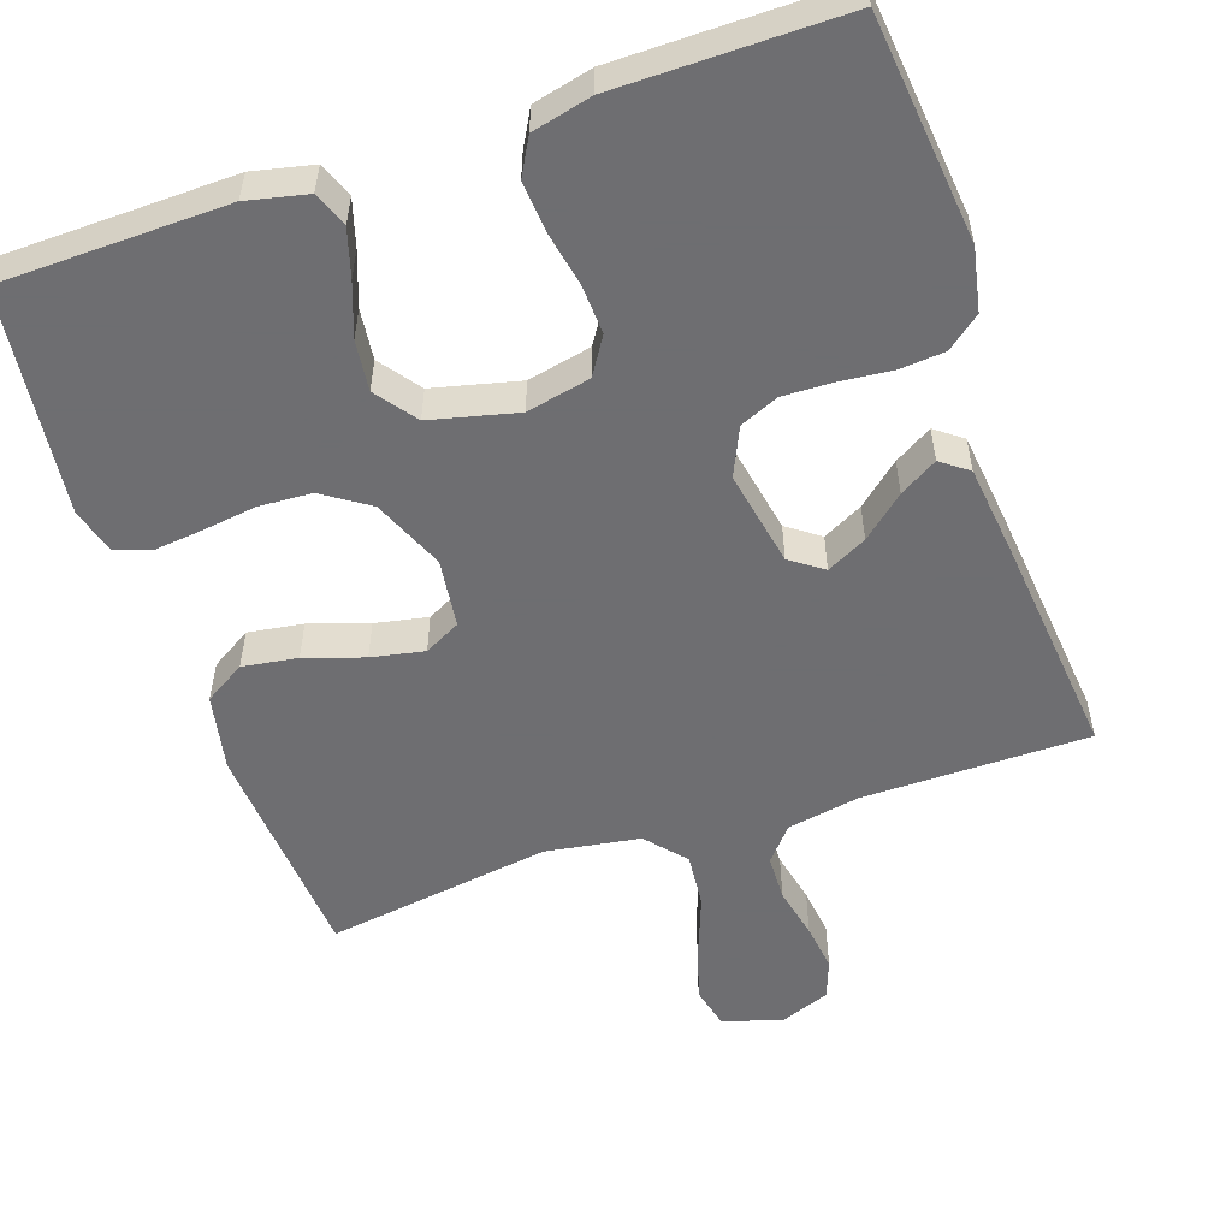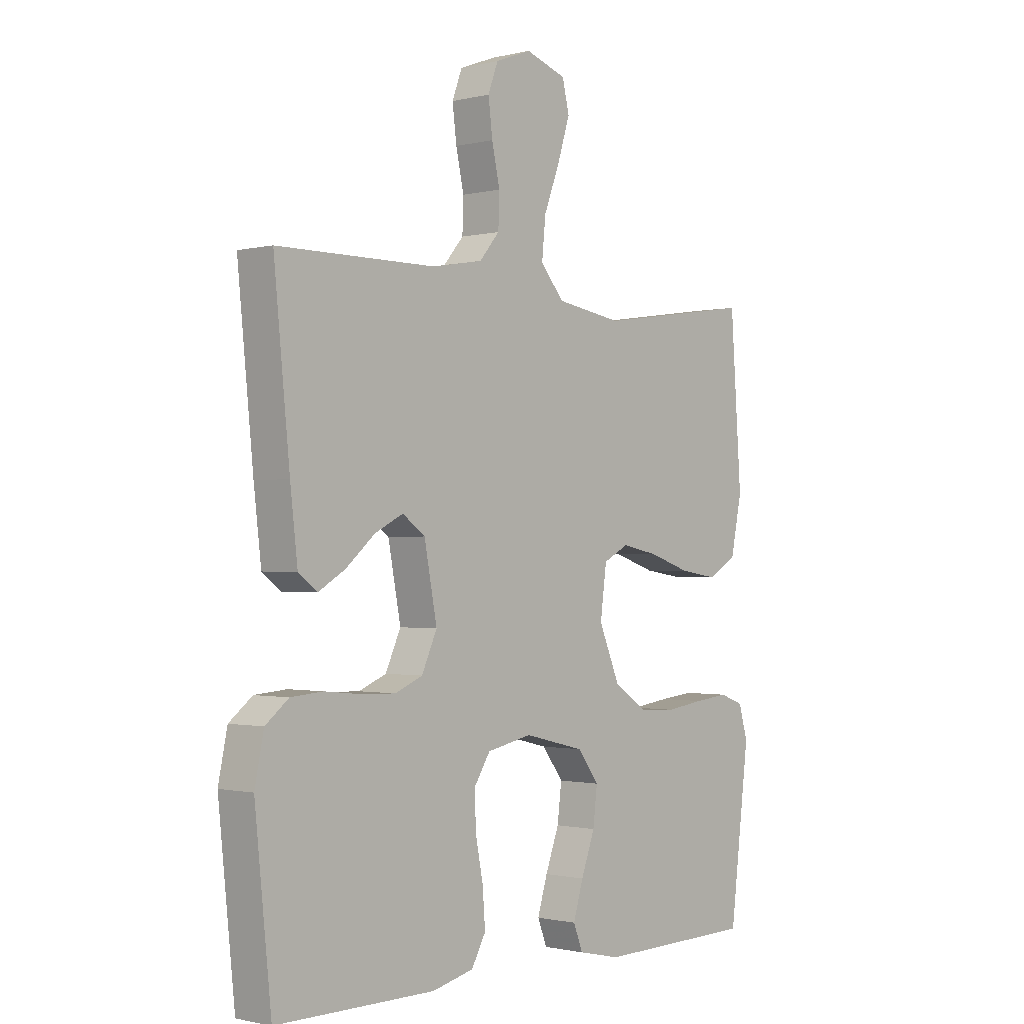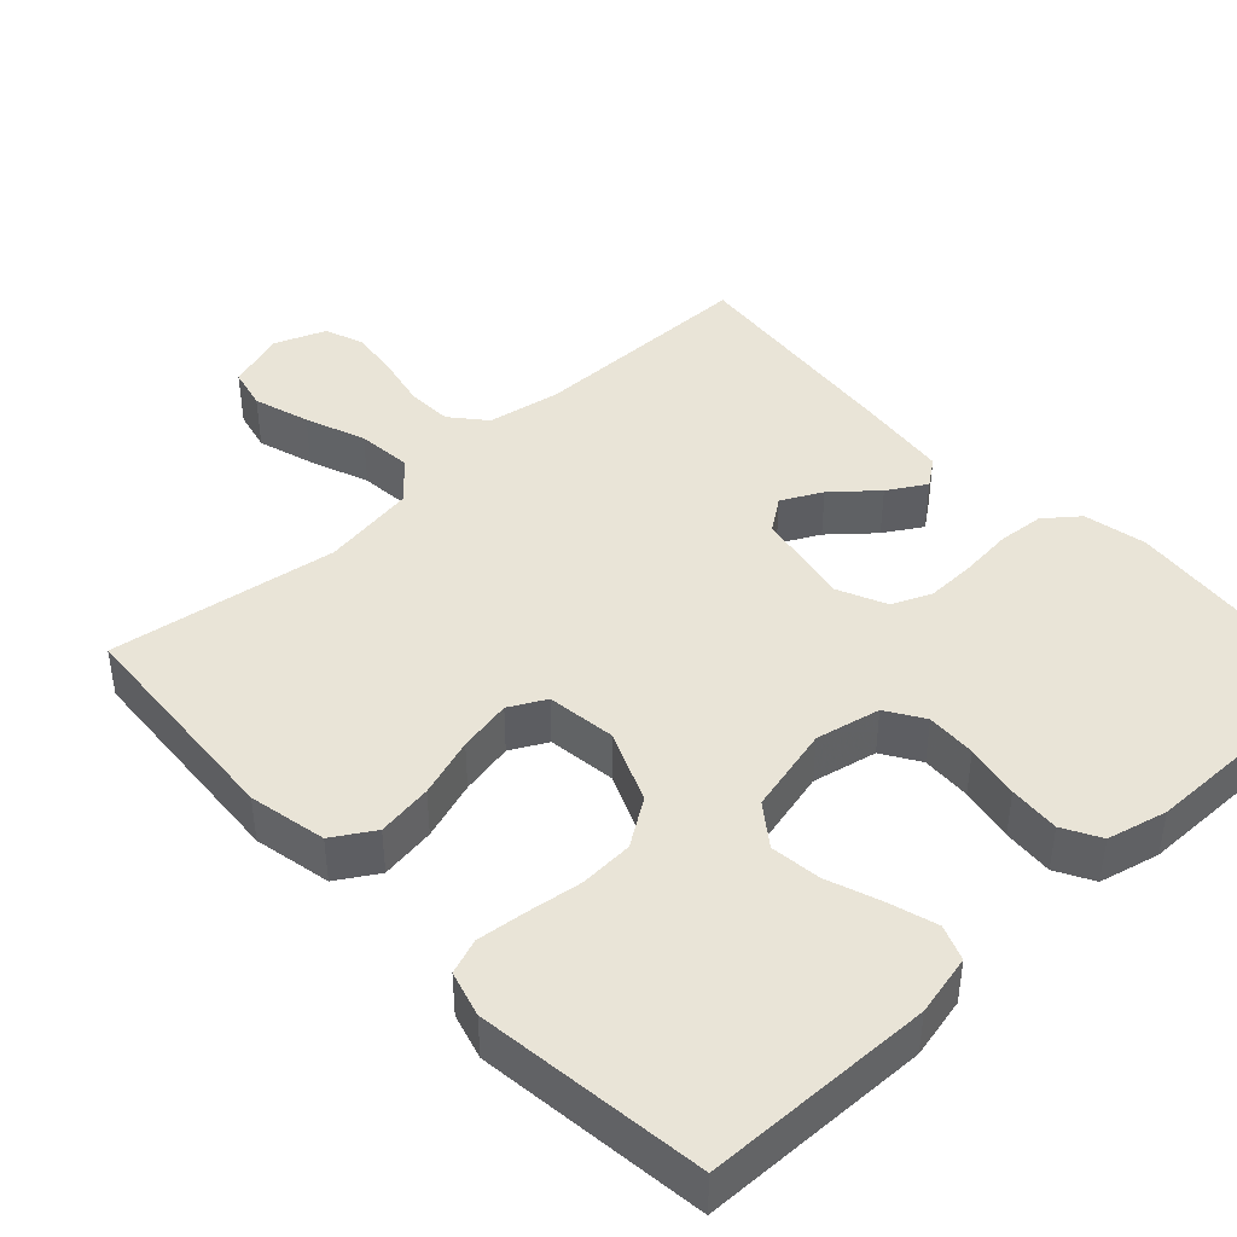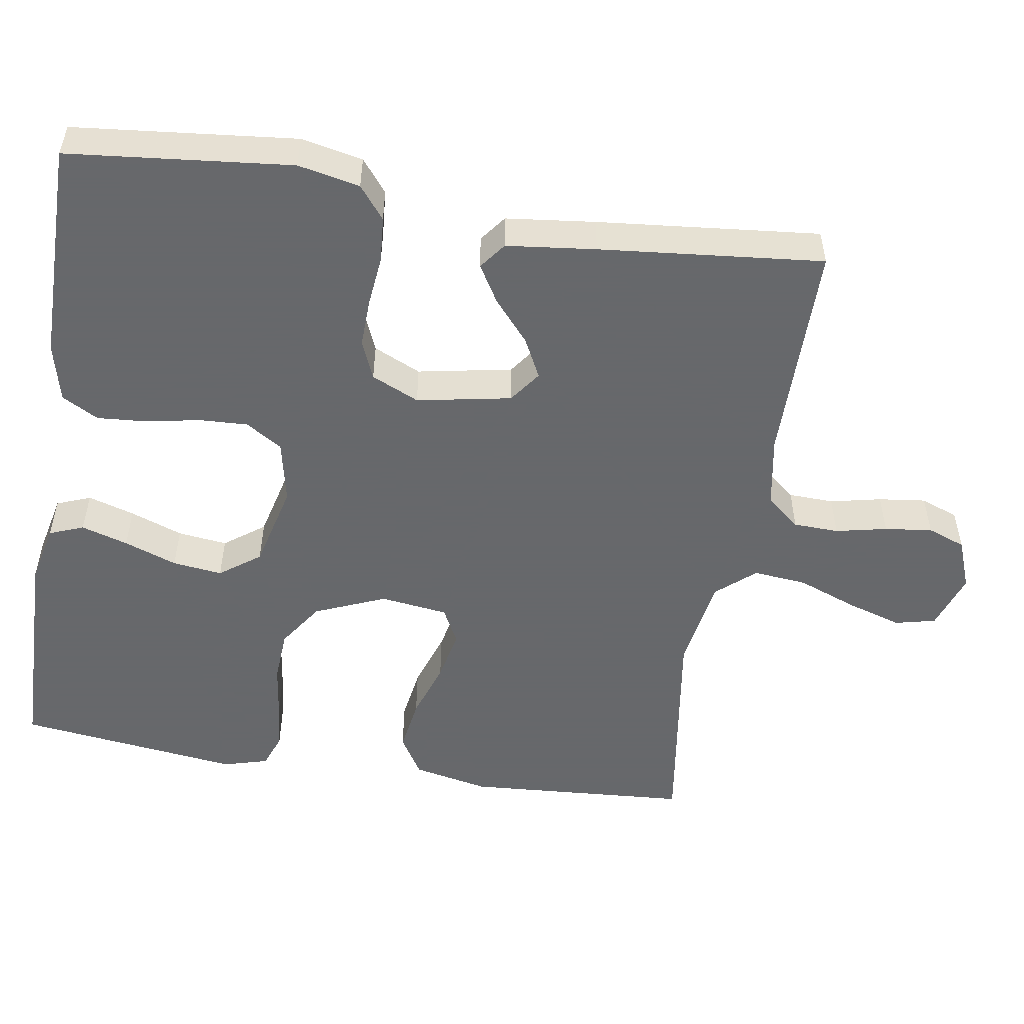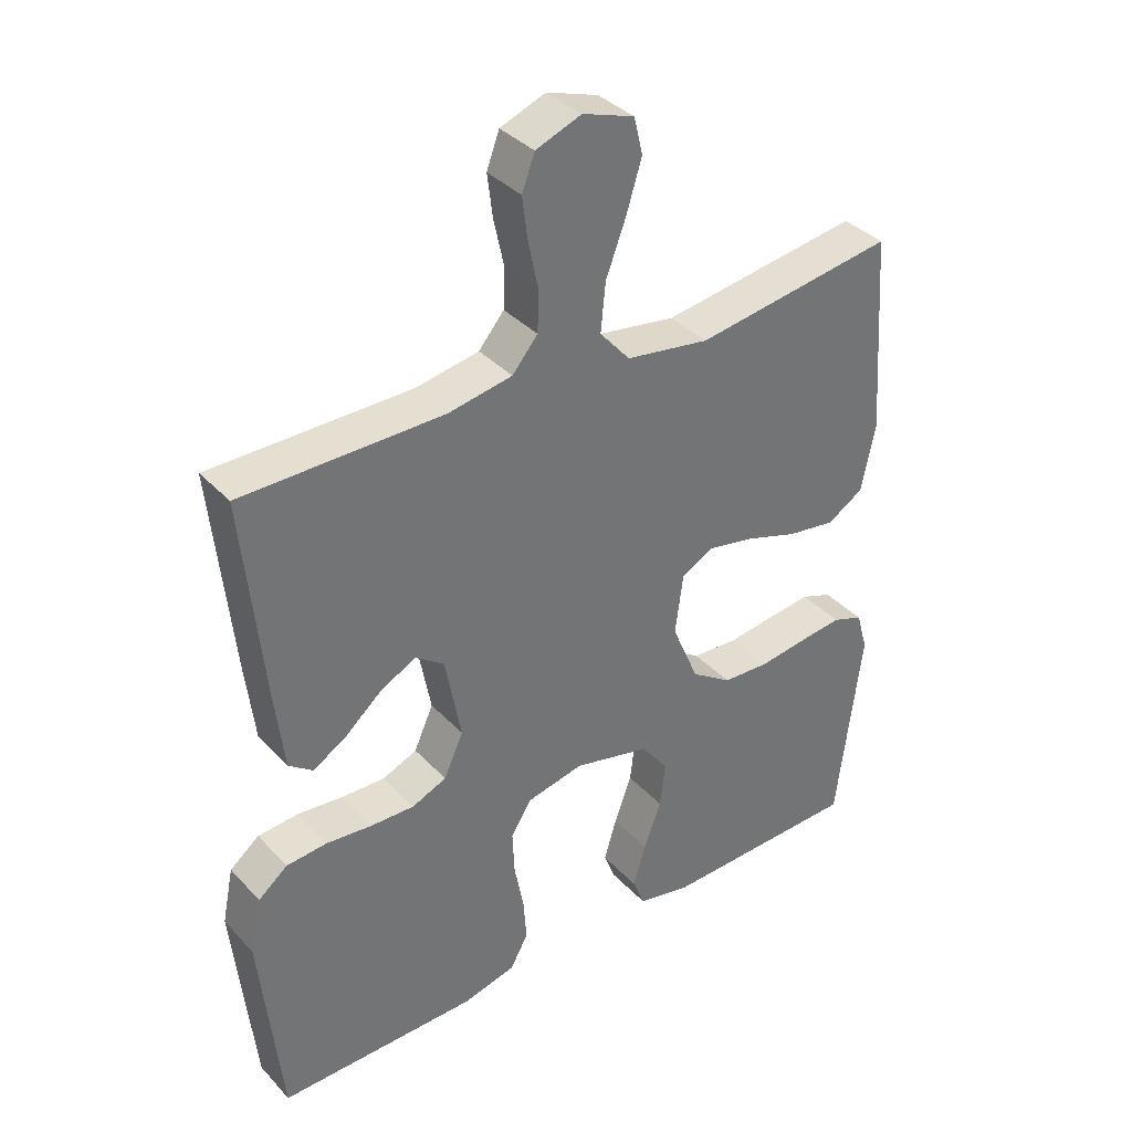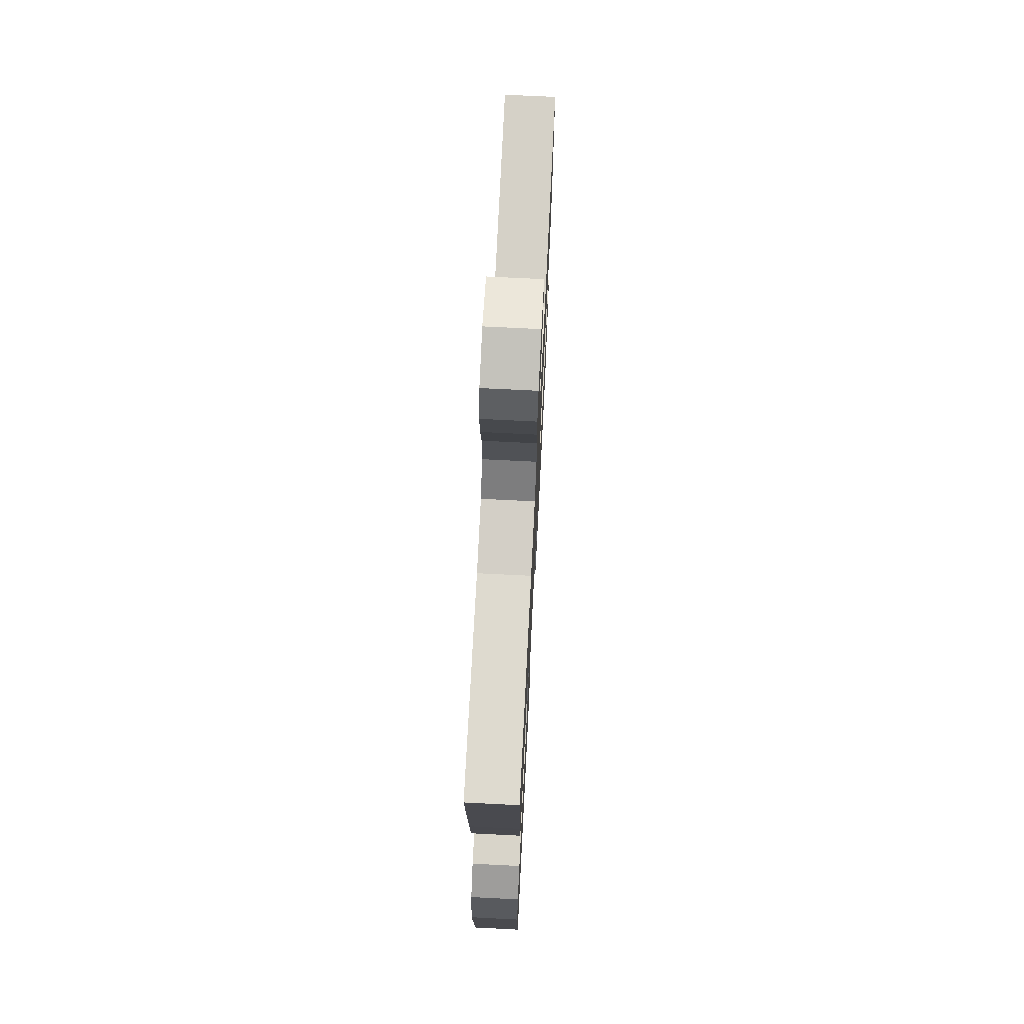
<metadata>
{"format":"obj","ext":"obj","renderer":"f3d","projection":"perspective","resolution":1024,"background":"white","views":[{"elev":-54.4,"azim":-161.1,"up":"+Y"},{"elev":-1.0,"azim":-48.5,"up":"+Z"},{"elev":43.0,"azim":137.1,"up":"+Y"},{"elev":-52.3,"azim":-99.2,"up":"+Y"},{"elev":36.5,"azim":-36.9,"up":"+Z"},{"elev":70.8,"azim":-87.1,"up":"+Z"}]}
</metadata>
<code>
v 0.5 0.07 0.5
v 0.521 0.07 0.2
v 0.5 0.07 0.098
v 0.446 0.07 0.065
v 0.373 0.07 0.076
v 0.295 0.07 0.102
v 0.225 0.07 0.116
v 0.177 0.07 0.091
v 0.165 0.07 0
v 0.205 0.07 -0.095
v 0.266 0.07 -0.136
v 0.337 0.07 -0.14
v 0.41 0.07 -0.13
v 0.474 0.07 -0.123
v 0.52 0.07 -0.14
v 0.537 0.07 -0.2
v 0.5 0.07 -0.5
v 0.2 0.07 -0.506
v 0.12 0.07 -0.488
v 0.102 0.07 -0.442
v 0.121 0.07 -0.379
v 0.147 0.07 -0.308
v 0.155 0.07 -0.241
v 0.115 0.07 -0.187
v 0 0.07 -0.159
v -0.085 0.07 -0.177
v -0.116 0.07 -0.226
v -0.113 0.07 -0.292
v -0.099 0.07 -0.364
v -0.094 0.07 -0.431
v -0.121 0.07 -0.48
v -0.2 0.07 -0.499
v -0.5 0.07 -0.5
v -0.531 0.07 -0.2
v -0.514 0.07 -0.117
v -0.47 0.07 -0.082
v -0.409 0.07 -0.077
v -0.341 0.07 -0.084
v -0.275 0.07 -0.086
v -0.223 0.07 -0.064
v -0.194 0.07 0
v -0.218 0.07 0.127
v -0.261 0.07 0.158
v -0.314 0.07 0.131
v -0.37 0.07 0.083
v -0.42 0.07 0.053
v -0.456 0.07 0.08
v -0.47 0.07 0.2
v -0.5 0.07 0.5
v -0.2 0.07 0.501
v -0.104 0.07 0.518
v -0.066 0.07 0.563
v -0.064 0.07 0.624
v -0.079 0.07 0.693
v -0.087 0.07 0.757
v -0.068 0.07 0.808
v 0 0.07 0.834
v 0.077 0.07 0.808
v 0.09 0.07 0.753
v 0.067 0.07 0.679
v 0.037 0.07 0.6
v 0.03 0.07 0.528
v 0.075 0.07 0.476
v 0.2 0.07 0.456
v 0.5 0 0.5
v 0.521 0 0.2
v 0.5 0 0.098
v 0.446 0 0.065
v 0.373 0 0.076
v 0.295 0 0.102
v 0.225 0 0.116
v 0.177 0 0.091
v 0.165 0 0
v 0.205 0 -0.095
v 0.266 0 -0.136
v 0.337 0 -0.14
v 0.41 0 -0.13
v 0.474 0 -0.123
v 0.52 0 -0.14
v 0.537 0 -0.2
v 0.5 0 -0.5
v 0.2 0 -0.506
v 0.12 0 -0.488
v 0.102 0 -0.442
v 0.121 0 -0.379
v 0.147 0 -0.308
v 0.155 0 -0.241
v 0.115 0 -0.187
v 0 0 -0.159
v -0.085 0 -0.177
v -0.116 0 -0.226
v -0.113 0 -0.292
v -0.099 0 -0.364
v -0.094 0 -0.431
v -0.121 0 -0.48
v -0.2 0 -0.499
v -0.5 0 -0.5
v -0.531 0 -0.2
v -0.514 0 -0.117
v -0.47 0 -0.082
v -0.409 0 -0.077
v -0.341 0 -0.084
v -0.275 0 -0.086
v -0.223 0 -0.064
v -0.194 0 0
v -0.218 0 0.127
v -0.261 0 0.158
v -0.314 0 0.131
v -0.37 0 0.083
v -0.42 0 0.053
v -0.456 0 0.08
v -0.47 0 0.2
v -0.5 0 0.5
v -0.2 0 0.501
v -0.104 0 0.518
v -0.066 0 0.563
v -0.064 0 0.624
v -0.079 0 0.693
v -0.087 0 0.757
v -0.068 0 0.808
v 0 0 0.834
v 0.077 0 0.808
v 0.09 0 0.753
v 0.067 0 0.679
v 0.037 0 0.6
v 0.03 0 0.528
v 0.075 0 0.476
v 0.2 0 0.456
f 59 60 61
f 58 59 61
f 57 58 61
f 56 57 61
f 55 56 61
f 54 55 61
f 53 54 61
f 52 53 61 62
f 51 52 62 63
f 48 49 50
f 47 48 50
f 46 47 50
f 45 46 50
f 44 45 50
f 50 51 63
f 44 50 63
f 43 44 63
f 36 37 38
f 35 36 38
f 34 35 38
f 33 34 38
f 32 33 38
f 31 32 38
f 30 31 38
f 29 30 38
f 28 29 38
f 27 28 38 39
f 26 27 39 40
f 20 21 22
f 19 20 22
f 18 19 22
f 17 18 22
f 16 17 22
f 15 16 22
f 14 15 22
f 13 14 22
f 12 13 22
f 11 12 22 23
f 10 11 23 24
f 4 5 6
f 3 4 6
f 2 3 6
f 1 2 6
f 64 1 6
f 64 6 7
f 64 7 8
f 63 64 8
f 43 63 8
f 42 43 8
f 41 42 8 9
f 41 9 10
f 40 41 10
f 26 40 10
f 25 26 10
f 10 24 25
f 125 124 123
f 125 123 122
f 125 122 121
f 125 121 120
f 125 120 119
f 125 119 118
f 125 118 117
f 126 125 117 116
f 127 126 116 115
f 114 113 112
f 114 112 111
f 114 111 110
f 114 110 109
f 114 109 108
f 127 115 114
f 127 114 108
f 127 108 107
f 102 101 100
f 102 100 99
f 102 99 98
f 102 98 97
f 102 97 96
f 102 96 95
f 102 95 94
f 102 94 93
f 102 93 92
f 103 102 92 91
f 104 103 91 90
f 86 85 84
f 86 84 83
f 86 83 82
f 86 82 81
f 86 81 80
f 86 80 79
f 86 79 78
f 86 78 77
f 86 77 76
f 87 86 76 75
f 88 87 75 74
f 70 69 68
f 70 68 67
f 70 67 66
f 70 66 65
f 70 65 128
f 71 70 128
f 72 71 128
f 72 128 127
f 72 127 107
f 72 107 106
f 73 72 106 105
f 74 73 105
f 74 105 104
f 74 104 90
f 74 90 89
f 89 88 74
f 1 65 66 2
f 2 66 67 3
f 3 67 68 4
f 4 68 69 5
f 5 69 70 6
f 6 70 71 7
f 7 71 72 8
f 8 72 73 9
f 9 73 74 10
f 10 74 75 11
f 11 75 76 12
f 12 76 77 13
f 13 77 78 14
f 14 78 79 15
f 15 79 80 16
f 16 80 81 17
f 17 81 82 18
f 18 82 83 19
f 19 83 84 20
f 20 84 85 21
f 21 85 86 22
f 22 86 87 23
f 23 87 88 24
f 24 88 89 25
f 25 89 90 26
f 26 90 91 27
f 27 91 92 28
f 28 92 93 29
f 29 93 94 30
f 30 94 95 31
f 31 95 96 32
f 32 96 97 33
f 33 97 98 34
f 34 98 99 35
f 35 99 100 36
f 36 100 101 37
f 37 101 102 38
f 38 102 103 39
f 39 103 104 40
f 40 104 105 41
f 41 105 106 42
f 42 106 107 43
f 43 107 108 44
f 44 108 109 45
f 45 109 110 46
f 46 110 111 47
f 47 111 112 48
f 48 112 113 49
f 49 113 114 50
f 50 114 115 51
f 51 115 116 52
f 52 116 117 53
f 53 117 118 54
f 54 118 119 55
f 55 119 120 56
f 56 120 121 57
f 57 121 122 58
f 58 122 123 59
f 59 123 124 60
f 60 124 125 61
f 61 125 126 62
f 62 126 127 63
f 63 127 128 64
f 64 128 65 1

</code>
